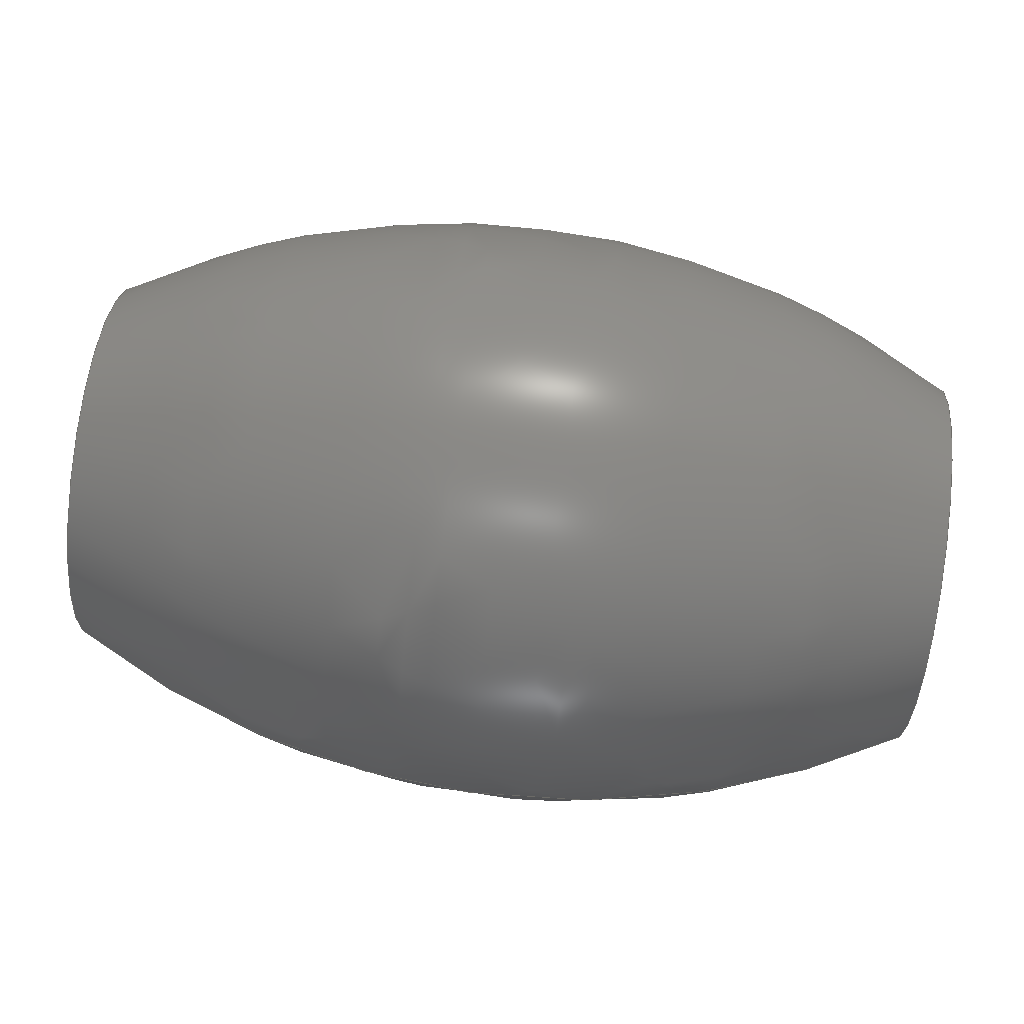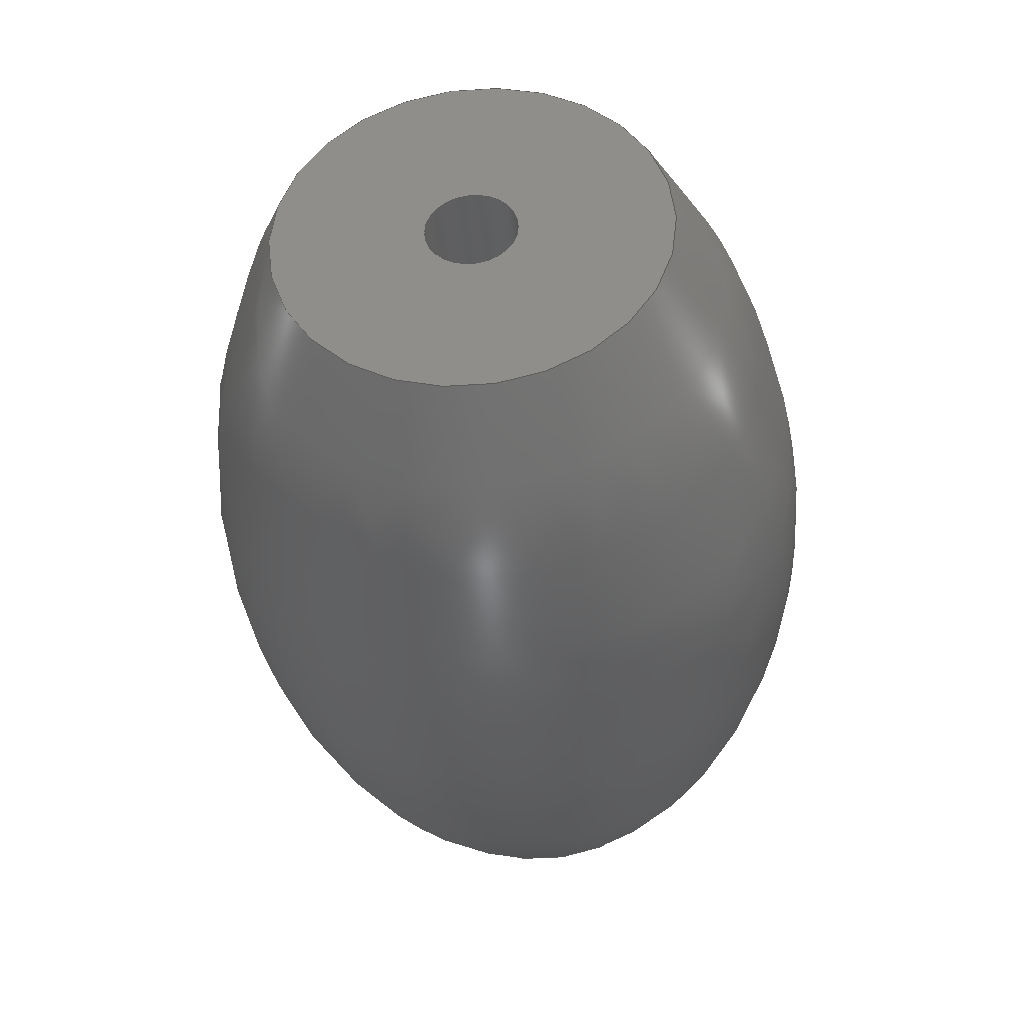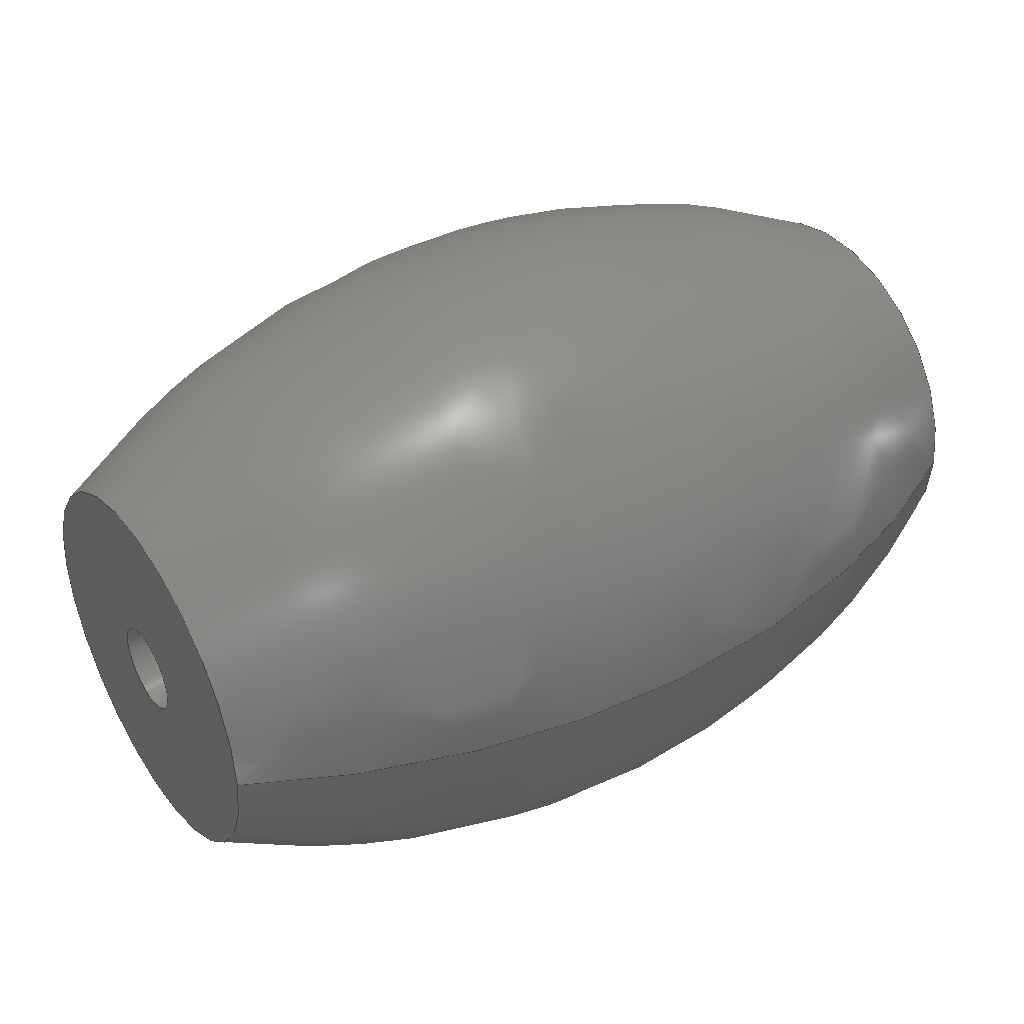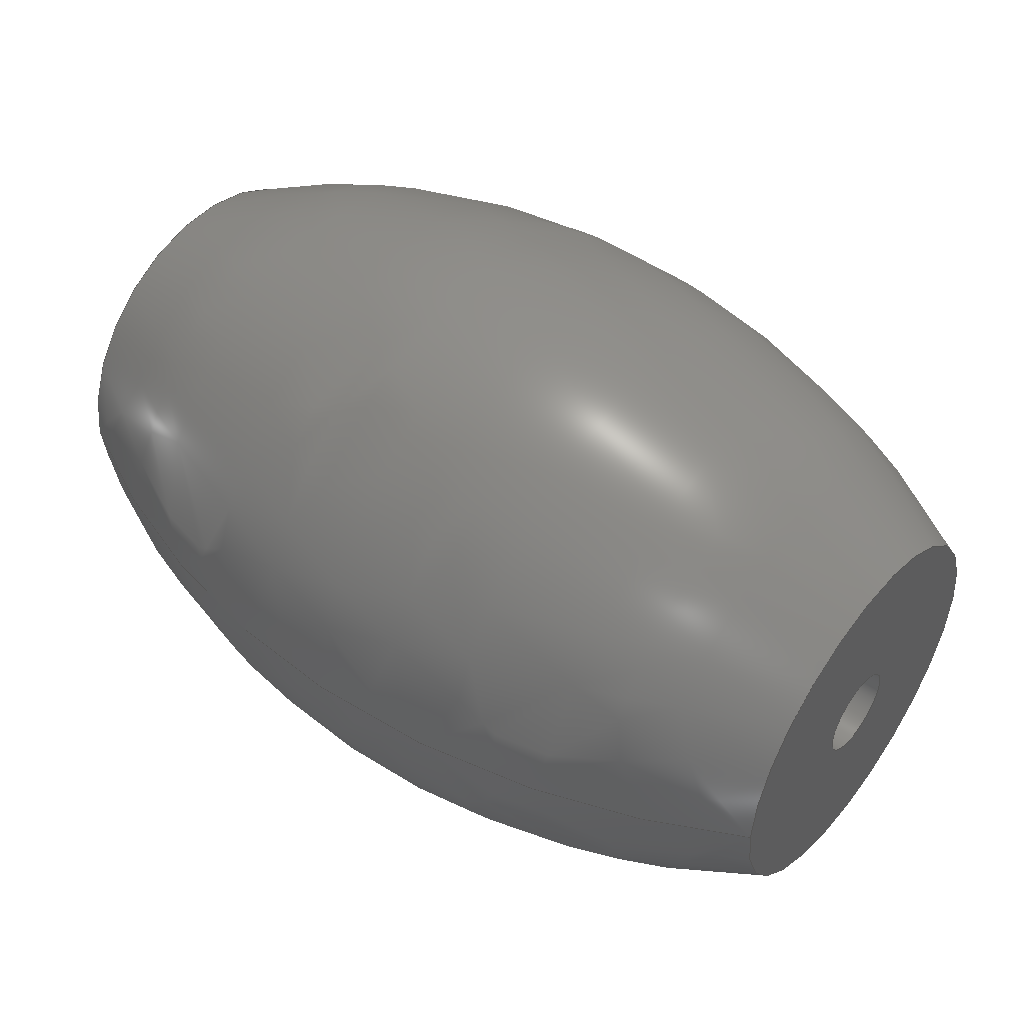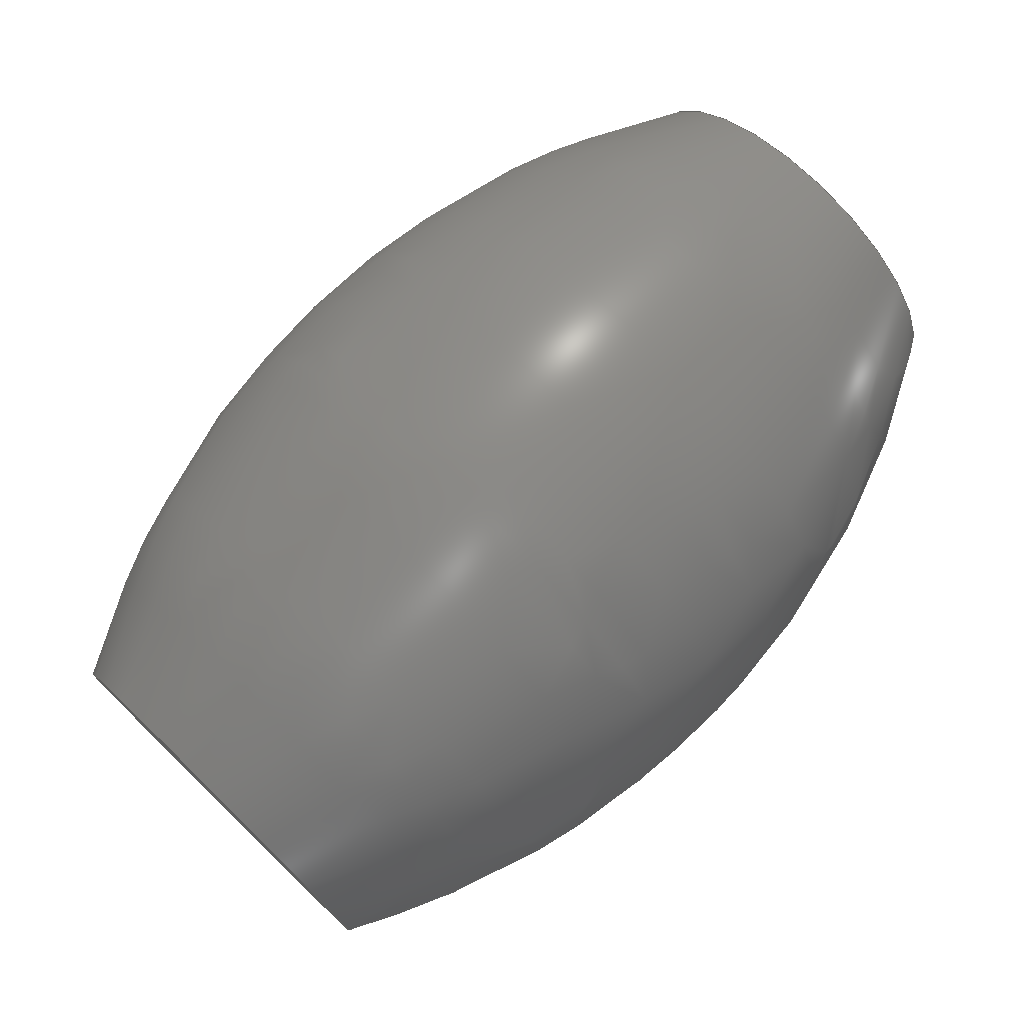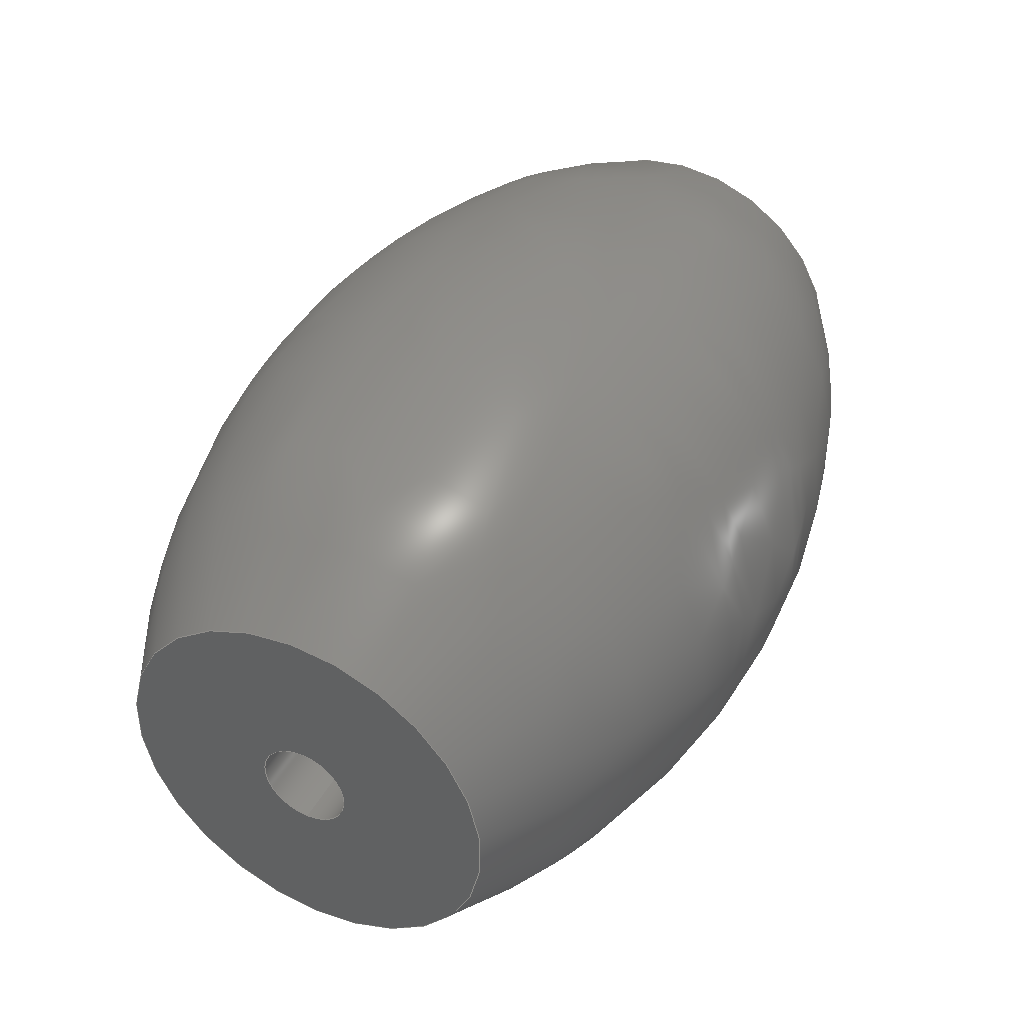
<metadata>
{"format":"step","ext":"step","renderer":"f3d","projection":"perspective","resolution":1024,"background":"white","views":[{"elev":76.0,"azim":-172.5,"up":"+Y"},{"elev":-36.8,"azim":-85.1,"up":"+Y"},{"elev":40.1,"azim":146.3,"up":"+Y"},{"elev":47.9,"azim":-141.9,"up":"+Y"},{"elev":74.6,"azim":134.0,"up":"+Y"},{"elev":41.7,"azim":-63.2,"up":"+Z"}]}
</metadata>
<code>
ISO-10303-21;
DATA;
#1 = MECHANICAL_DESIGN_GEOMETRIC_PRESENTATION_REPRESENTATION( ' ', ( #7, #8, #9, #10 ), #6 );
#2 = PRODUCT_DEFINITION_CONTEXT( '', #11, 'design' );
#3 = APPLICATION_PROTOCOL_DEFINITION( 'international standard', 'automotive_design', 2001, #11 );
#4 = PRODUCT_CATEGORY_RELATIONSHIP( 'NONE', 'NONE', #12, #13 );
#5 = SHAPE_DEFINITION_REPRESENTATION( #14, #15 );
#6 =  ( GEOMETRIC_REPRESENTATION_CONTEXT( 3 )GLOBAL_UNCERTAINTY_ASSIGNED_CONTEXT( ( #16 ) )GLOBAL_UNIT_ASSIGNED_CONTEXT( ( #17, #18, #19 ) )REPRESENTATION_CONTEXT( 'NONE', 'WORKSPACE' ) );
#7 = STYLED_ITEM( '', ( #20 ), #21 );
#8 = STYLED_ITEM( '', ( #22 ), #23 );
#9 = STYLED_ITEM( '', ( #24 ), #25 );
#10 = STYLED_ITEM( '', ( #26 ), #27 );
#11 = APPLICATION_CONTEXT( 'core data for automotive mechanical design processes' );
#12 = PRODUCT_CATEGORY( 'part', 'NONE' );
#13 = PRODUCT_RELATED_PRODUCT_CATEGORY( 'detail', ' ', ( #28 ) );
#14 = PRODUCT_DEFINITION_SHAPE( 'NONE', 'NONE', #29 );
#15 = ADVANCED_BREP_SHAPE_REPRESENTATION( 'Part 1', ( #30, #31 ), #6 );
#16 = UNCERTAINTY_MEASURE_WITH_UNIT( LENGTH_MEASURE( 1e-17 ), #17, '', '' );
#17 =  ( CONVERSION_BASED_UNIT( 'METRE', #32 )LENGTH_UNIT(  )NAMED_UNIT( #33 ) );
#18 =  ( NAMED_UNIT( #34 )PLANE_ANGLE_UNIT(  )SI_UNIT( $, .RADIAN. ) );
#19 =  ( NAMED_UNIT( #34 )SI_UNIT( $, .STERADIAN. )SOLID_ANGLE_UNIT(  ) );
#20 = PRESENTATION_STYLE_ASSIGNMENT( ( #35 ) );
#21 = ADVANCED_FACE( '', ( #36, #37 ), #38, .F. );
#22 = PRESENTATION_STYLE_ASSIGNMENT( ( #39 ) );
#23 = ADVANCED_FACE( '', ( #40, #41 ), #42, .T. );
#24 = PRESENTATION_STYLE_ASSIGNMENT( ( #43 ) );
#25 = ADVANCED_FACE( '', ( #44, #45 ), #46, .F. );
#26 = PRESENTATION_STYLE_ASSIGNMENT( ( #47 ) );
#27 = ADVANCED_FACE( '', ( #48, #49 ), #50, .T. );
#28 = PRODUCT( 'Part 1', 'Part 1', 'PART-Part 1-DESC', ( #51 ) );
#29 = PRODUCT_DEFINITION( 'NONE', 'NONE', #52, #2 );
#30 = MANIFOLD_SOLID_BREP( 'Part 1', #53 );
#31 = AXIS2_PLACEMENT_3D( '', #54, #55, #56 );
#32 = LENGTH_MEASURE_WITH_UNIT( LENGTH_MEASURE( 1 ), #57 );
#33 = DIMENSIONAL_EXPONENTS( 1, 0, 0, 0, 0, 0, 0 );
#34 = DIMENSIONAL_EXPONENTS( 0, 0, 0, 0, 0, 0, 0 );
#35 = SURFACE_STYLE_USAGE( .BOTH., #58 );
#36 = FACE_OUTER_BOUND( '', #59, .T. );
#37 = FACE_BOUND( '', #60, .T. );
#38 = PLANE( '', #61 );
#39 = SURFACE_STYLE_USAGE( .BOTH., #62 );
#40 = FACE_OUTER_BOUND( '', #63, .T. );
#41 = FACE_OUTER_BOUND( '', #64, .T. );
#42 = ( BOUNDED_SURFACE(  )B_SPLINE_SURFACE( 3, 3, ( ( #65, #66, #67, #68, #69, #70, #71 ), ( #72, #73, #74, #75, #76, #77, #78 ), ( #79, #80, #81, #82, #83, #84, #85 ), ( #86, #87, #88, #89, #90, #91, #92 ) ), .UNSPECIFIED., .F., .T., .F. )B_SPLINE_SURFACE_WITH_KNOTS( ( 4, 4 ), ( 4, 3, 4 ), ( 0, 6.283 ), ( -0.5236, 0, 0.5236 ), .UNSPECIFIED. )GEOMETRIC_REPRESENTATION_ITEM(  )RATIONAL_B_SPLINE_SURFACE( ( ( 1, 0.3333, 0.3333, 1, 0.3333, 0.3333, 1 ), ( 0.9107, 0.3036, 0.3036, 0.9107, 0.3036, 0.3036, 0.9107 ), ( 0.9107, 0.3036, 0.3036, 0.9107, 0.3036, 0.3036, 0.9107 ), ( 1, 0.3333, 0.3333, 1, 0.3333, 0.3333, 1 ) ) )REPRESENTATION_ITEM( '' )SURFACE(  ) );
#43 = SURFACE_STYLE_USAGE( .BOTH., #93 );
#44 = FACE_OUTER_BOUND( '', #94, .T. );
#45 = FACE_OUTER_BOUND( '', #95, .T. );
#46 = CYLINDRICAL_SURFACE( '', #96, 0.001 );
#47 = SURFACE_STYLE_USAGE( .BOTH., #97 );
#48 = FACE_OUTER_BOUND( '', #98, .T. );
#49 = FACE_BOUND( '', #99, .T. );
#50 = PLANE( '', #100 );
#51 = PRODUCT_CONTEXT( '', #11, 'mechanical' );
#52 = PRODUCT_DEFINITION_FORMATION_WITH_SPECIFIED_SOURCE( ' ', 'NONE', #28, .NOT_KNOWN. );
#53 = CLOSED_SHELL( '', ( #23, #21, #25, #27 ) );
#54 = CARTESIAN_POINT( '', ( 0, 0, 0 ) );
#55 = DIRECTION( '', ( 0, 0, 1 ) );
#56 = DIRECTION( '', ( 1, 0, 0 ) );
#57 =  ( LENGTH_UNIT(  )NAMED_UNIT( #33 )SI_UNIT( $, .METRE. ) );
#58 = SURFACE_SIDE_STYLE( '', ( #101 ) );
#59 = EDGE_LOOP( '', ( #102 ) );
#60 = EDGE_LOOP( '', ( #103 ) );
#61 = AXIS2_PLACEMENT_3D( '', #104, #105, #106 );
#62 = SURFACE_SIDE_STYLE( '', ( #107 ) );
#63 = EDGE_LOOP( '', ( #108 ) );
#64 = EDGE_LOOP( '', ( #109 ) );
#65 = CARTESIAN_POINT( '', ( 0.01, 0, -0.004321 ) );
#66 = CARTESIAN_POINT( '', ( 0.01, 0.008641, -0.004321 ) );
#67 = CARTESIAN_POINT( '', ( 0.01, 0.008641, 0.004321 ) );
#68 = CARTESIAN_POINT( '', ( 0.01, 0, 0.004321 ) );
#69 = CARTESIAN_POINT( '', ( 0.01, -0.008641, 0.004321 ) );
#70 = CARTESIAN_POINT( '', ( 0.01, -0.008641, -0.004321 ) );
#71 = CARTESIAN_POINT( '', ( 0.01, 0, -0.004321 ) );
#72 = CARTESIAN_POINT( '', ( 0.00366, 0, -0.007981 ) );
#73 = CARTESIAN_POINT( '', ( 0.00366, 0.01596, -0.007981 ) );
#74 = CARTESIAN_POINT( '', ( 0.00366, 0.01596, 0.007981 ) );
#75 = CARTESIAN_POINT( '', ( 0.00366, 0, 0.007981 ) );
#76 = CARTESIAN_POINT( '', ( 0.00366, -0.01596, 0.007981 ) );
#77 = CARTESIAN_POINT( '', ( 0.00366, -0.01596, -0.007981 ) );
#78 = CARTESIAN_POINT( '', ( 0.00366, 0, -0.007981 ) );
#79 = CARTESIAN_POINT( '', ( -0.00366, 0, -0.007981 ) );
#80 = CARTESIAN_POINT( '', ( -0.00366, 0.01596, -0.007981 ) );
#81 = CARTESIAN_POINT( '', ( -0.00366, 0.01596, 0.007981 ) );
#82 = CARTESIAN_POINT( '', ( -0.00366, 0, 0.007981 ) );
#83 = CARTESIAN_POINT( '', ( -0.00366, -0.01596, 0.007981 ) );
#84 = CARTESIAN_POINT( '', ( -0.00366, -0.01596, -0.007981 ) );
#85 = CARTESIAN_POINT( '', ( -0.00366, 0, -0.007981 ) );
#86 = CARTESIAN_POINT( '', ( -0.01, 0, -0.004321 ) );
#87 = CARTESIAN_POINT( '', ( -0.01, 0.008641, -0.004321 ) );
#88 = CARTESIAN_POINT( '', ( -0.01, 0.008641, 0.004321 ) );
#89 = CARTESIAN_POINT( '', ( -0.01, 0, 0.004321 ) );
#90 = CARTESIAN_POINT( '', ( -0.01, -0.008641, 0.004321 ) );
#91 = CARTESIAN_POINT( '', ( -0.01, -0.008641, -0.004321 ) );
#92 = CARTESIAN_POINT( '', ( -0.01, 0, -0.004321 ) );
#93 = SURFACE_SIDE_STYLE( '', ( #110 ) );
#94 = EDGE_LOOP( '', ( #111 ) );
#95 = EDGE_LOOP( '', ( #112 ) );
#96 = AXIS2_PLACEMENT_3D( '', #113, #114, #115 );
#97 = SURFACE_SIDE_STYLE( '', ( #116 ) );
#98 = EDGE_LOOP( '', ( #117 ) );
#99 = EDGE_LOOP( '', ( #118 ) );
#100 = AXIS2_PLACEMENT_3D( '', #119, #120, #121 );
#101 = SURFACE_STYLE_FILL_AREA( #122 );
#102 = ORIENTED_EDGE( '', *, *, #123, .F. );
#103 = ORIENTED_EDGE( '', *, *, #124, .T. );
#104 = CARTESIAN_POINT( '', ( -0.01, 0, -0.00216 ) );
#105 = DIRECTION( '', ( 1, 0, 0 ) );
#106 = DIRECTION( '', ( 0, 0, -1 ) );
#107 = SURFACE_STYLE_FILL_AREA( #125 );
#108 = ORIENTED_EDGE( '', *, *, #126, .F. );
#109 = ORIENTED_EDGE( '', *, *, #123, .T. );
#110 = SURFACE_STYLE_FILL_AREA( #127 );
#111 = ORIENTED_EDGE( '', *, *, #128, .T. );
#112 = ORIENTED_EDGE( '', *, *, #124, .F. );
#113 = CARTESIAN_POINT( '', ( -0.006, 0, 0 ) );
#114 = DIRECTION( '', ( -1, -0, -0 ) );
#115 = DIRECTION( '', ( 0, 0, -1 ) );
#116 = SURFACE_STYLE_FILL_AREA( #129 );
#117 = ORIENTED_EDGE( '', *, *, #126, .T. );
#118 = ORIENTED_EDGE( '', *, *, #128, .F. );
#119 = CARTESIAN_POINT( '', ( 0.01, 0, -0.00216 ) );
#120 = DIRECTION( '', ( 1, 0, 0 ) );
#121 = DIRECTION( '', ( 0, 0, -1 ) );
#122 = FILL_AREA_STYLE( '', ( #130 ) );
#123 = EDGE_CURVE( '', #131, #131, #132, .T. );
#124 = EDGE_CURVE( '', #133, #133, #134, .T. );
#125 = FILL_AREA_STYLE( '', ( #135 ) );
#126 = EDGE_CURVE( '', #136, #136, #137, .T. );
#127 = FILL_AREA_STYLE( '', ( #138 ) );
#128 = EDGE_CURVE( '', #139, #139, #140, .T. );
#129 = FILL_AREA_STYLE( '', ( #141 ) );
#130 = FILL_AREA_STYLE_COLOUR( '', #142 );
#131 = VERTEX_POINT( '', #143 );
#132 = CIRCLE( '', #144, 0.004321 );
#133 = VERTEX_POINT( '', #145 );
#134 = CIRCLE( '', #146, 0.001 );
#135 = FILL_AREA_STYLE_COLOUR( '', #147 );
#136 = VERTEX_POINT( '', #148 );
#137 = CIRCLE( '', #149, 0.004321 );
#138 = FILL_AREA_STYLE_COLOUR( '', #150 );
#139 = VERTEX_POINT( '', #151 );
#140 = CIRCLE( '', #152, 0.001 );
#141 = FILL_AREA_STYLE_COLOUR( '', #153 );
#142 = COLOUR_RGB( '', 0.3137, 0.3059, 0.3059 );
#143 = CARTESIAN_POINT( '', ( -0.01, 0, -0.004321 ) );
#144 = AXIS2_PLACEMENT_3D( '', #154, #155, #156 );
#145 = CARTESIAN_POINT( '', ( -0.01, 0, -0.001 ) );
#146 = AXIS2_PLACEMENT_3D( '', #157, #158, #159 );
#147 = COLOUR_RGB( '', 0.3137, 0.3059, 0.3059 );
#148 = CARTESIAN_POINT( '', ( 0.01, 0, -0.004321 ) );
#149 = AXIS2_PLACEMENT_3D( '', #160, #161, #162 );
#150 = COLOUR_RGB( '', 0.3137, 0.3059, 0.3059 );
#151 = CARTESIAN_POINT( '', ( 0.01, 0, -0.001 ) );
#152 = AXIS2_PLACEMENT_3D( '', #163, #164, #165 );
#153 = COLOUR_RGB( '', 0.3137, 0.3059, 0.3059 );
#154 = CARTESIAN_POINT( '', ( -0.01, 0, 0 ) );
#155 = DIRECTION( '', ( 1, 0, 0 ) );
#156 = DIRECTION( '', ( 0, 0, -1 ) );
#157 = CARTESIAN_POINT( '', ( -0.01, 0, 0 ) );
#158 = DIRECTION( '', ( 1, 0, 0 ) );
#159 = DIRECTION( '', ( 0, 0, -1 ) );
#160 = CARTESIAN_POINT( '', ( 0.01, 0, 0 ) );
#161 = DIRECTION( '', ( 1, 0, 0 ) );
#162 = DIRECTION( '', ( 0, 0, -1 ) );
#163 = CARTESIAN_POINT( '', ( 0.01, 0, 0 ) );
#164 = DIRECTION( '', ( 1, 0, 0 ) );
#165 = DIRECTION( '', ( 0, 0, -1 ) );
ENDSEC;
END-ISO-10303-21;

</code>
